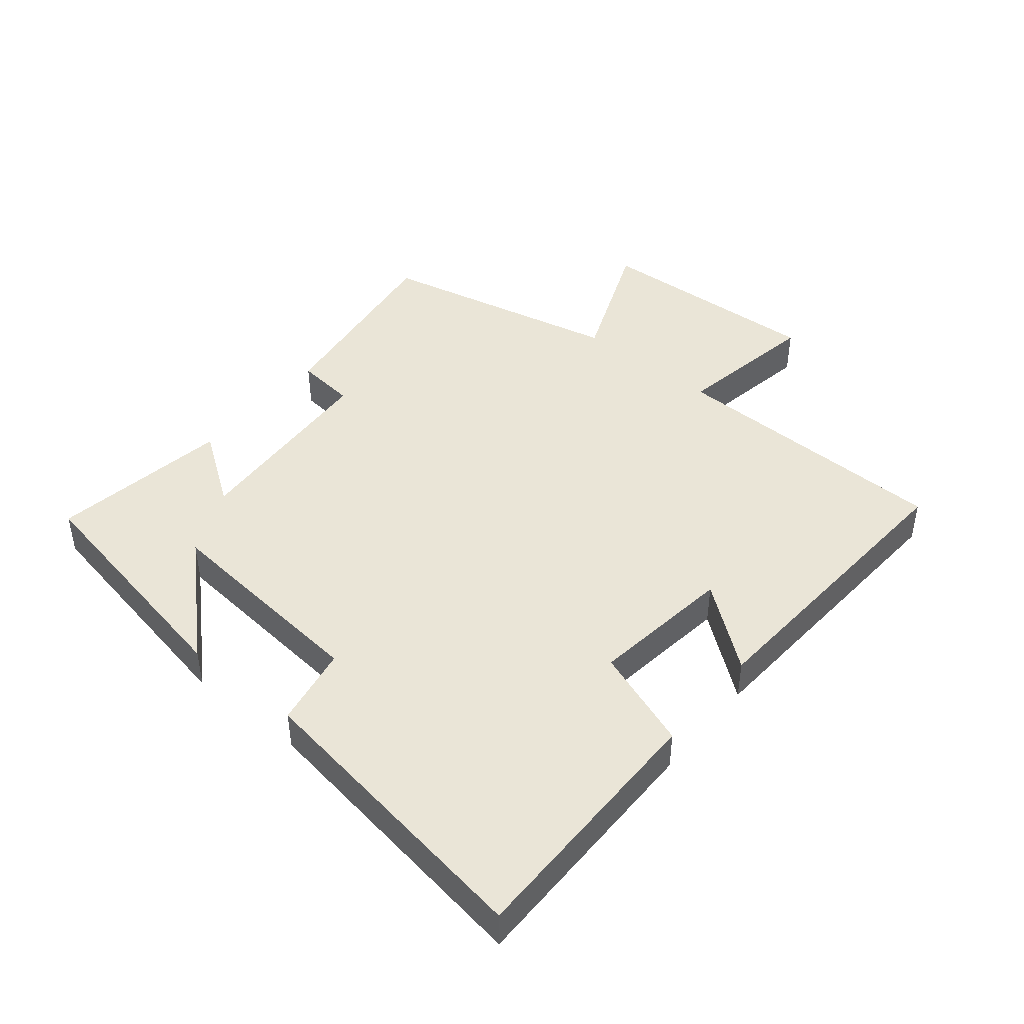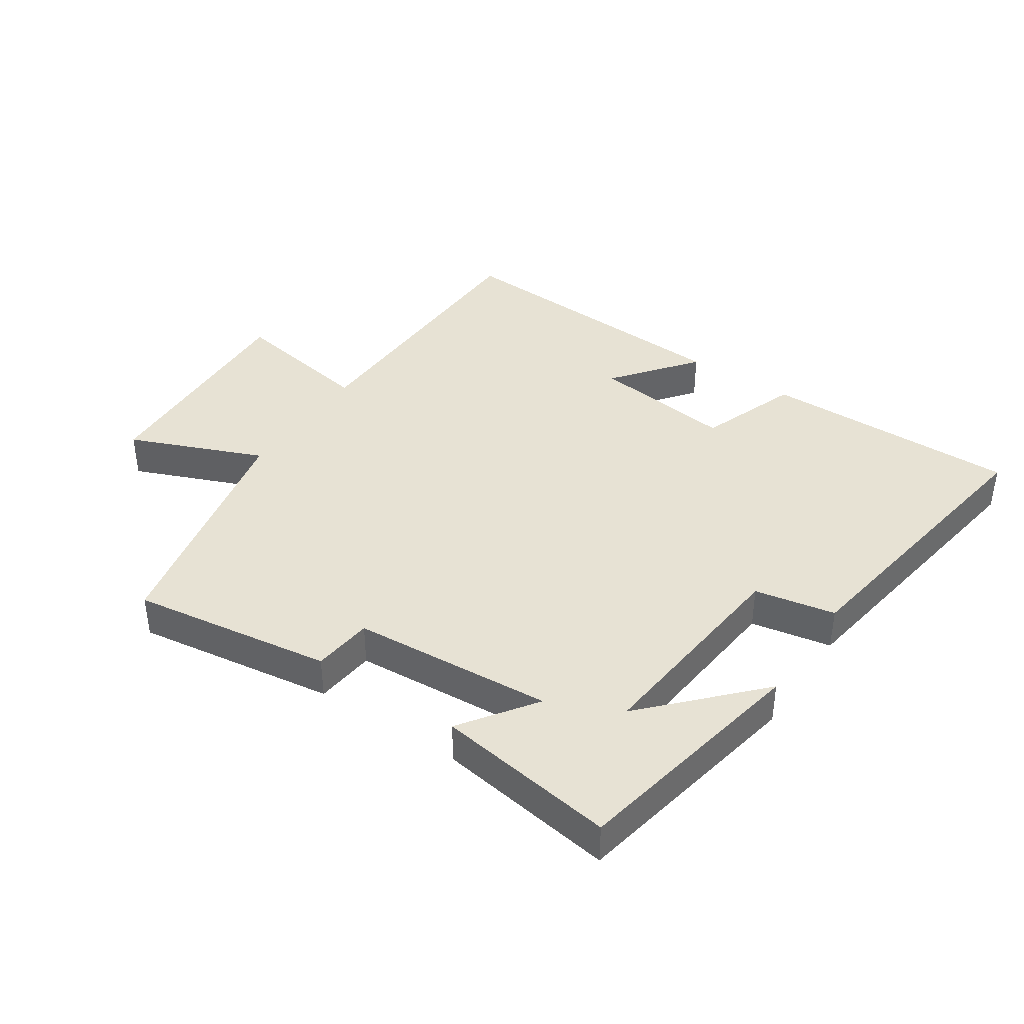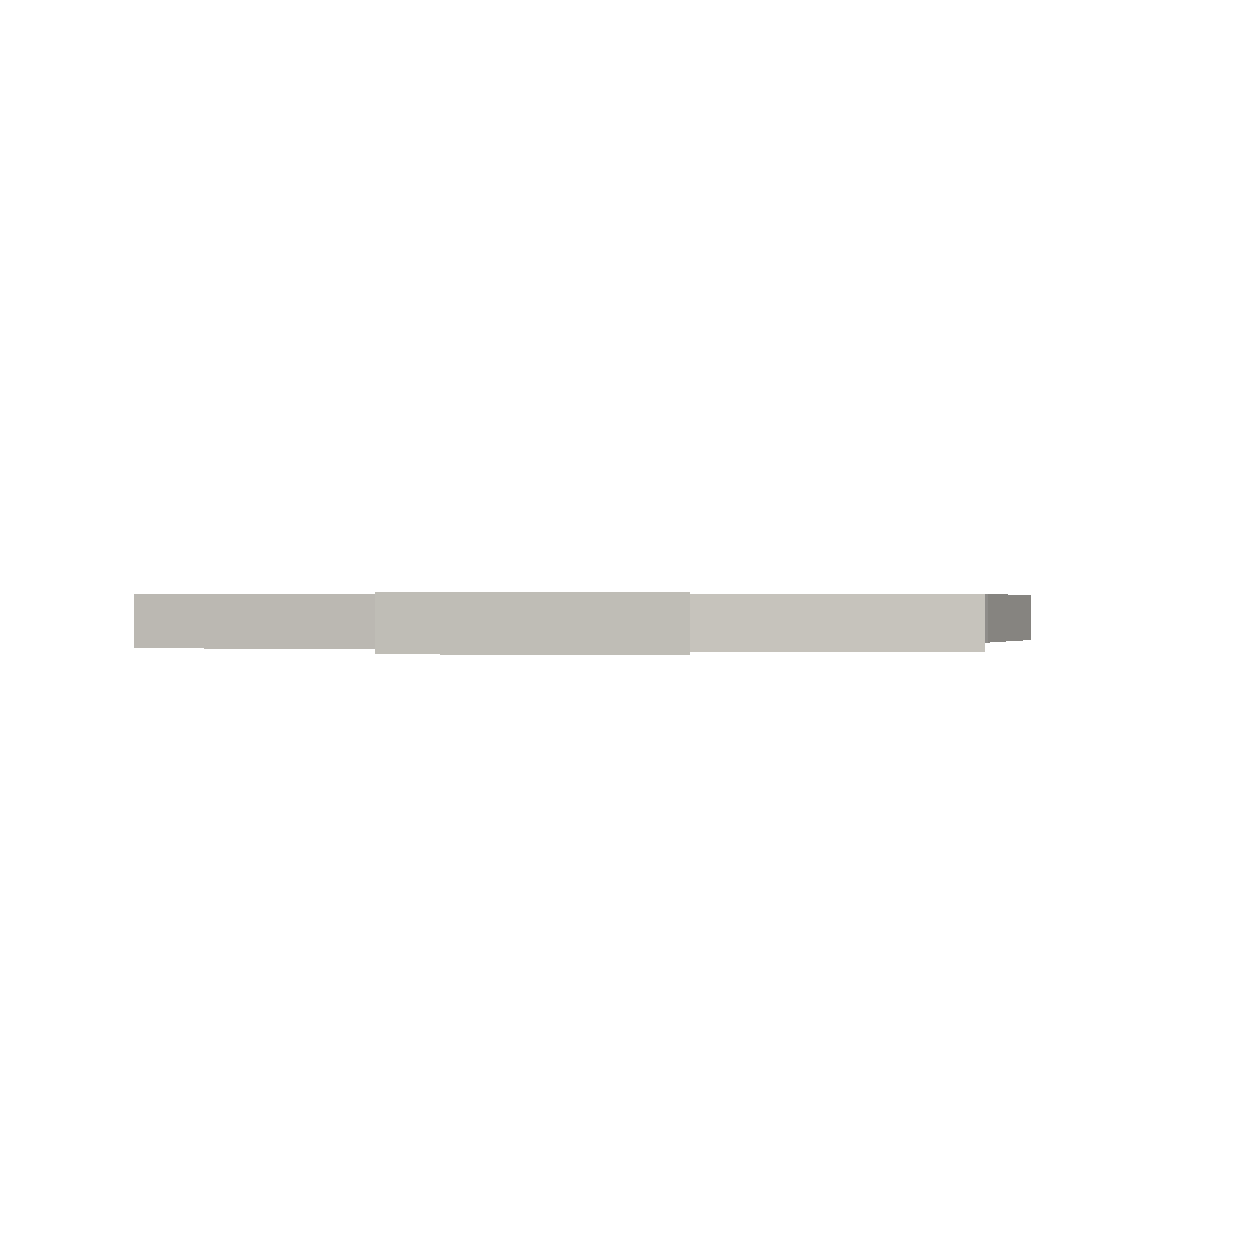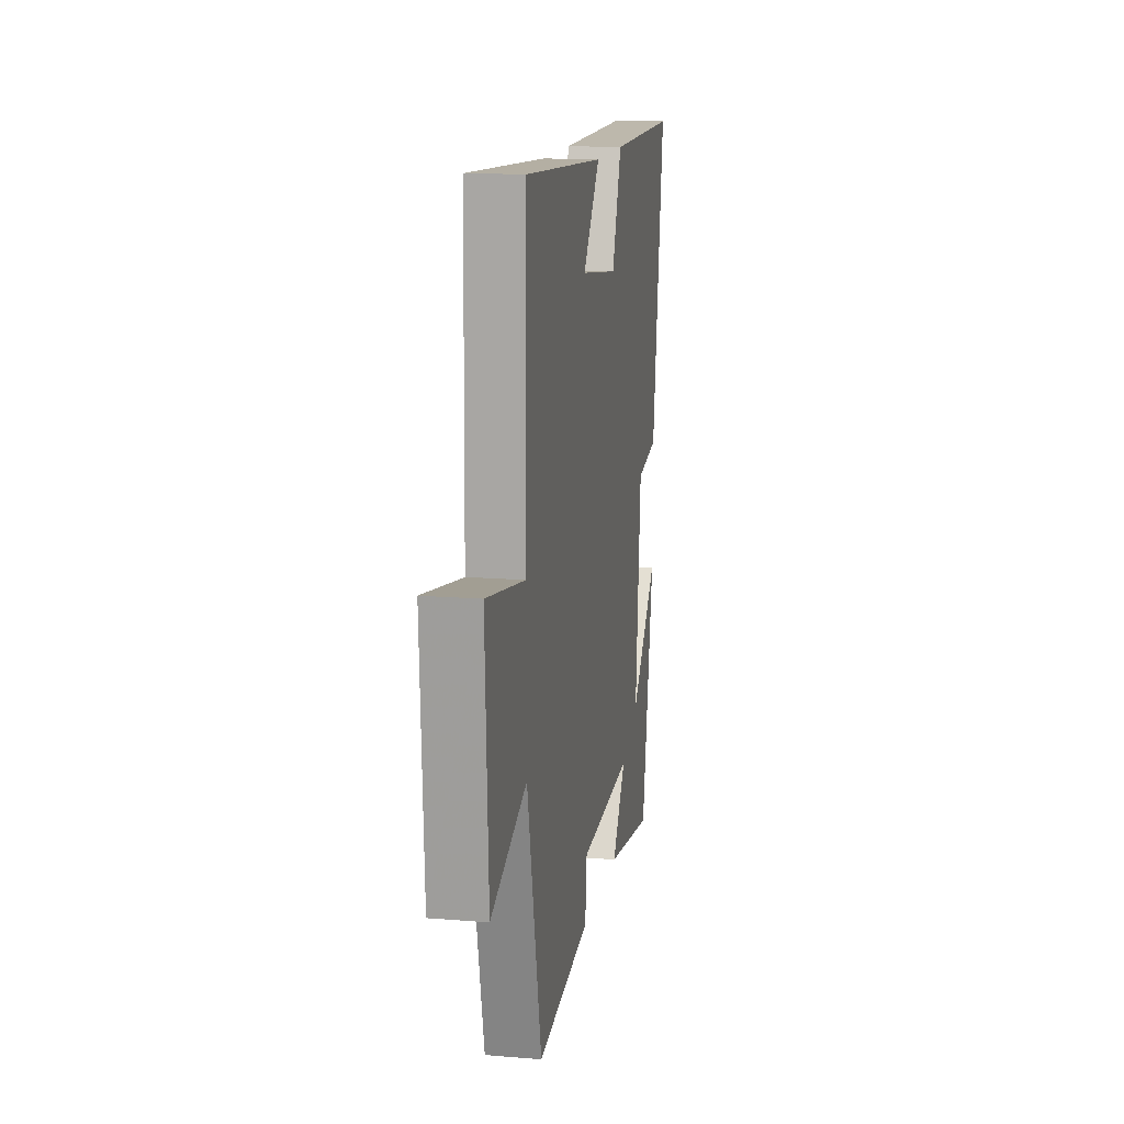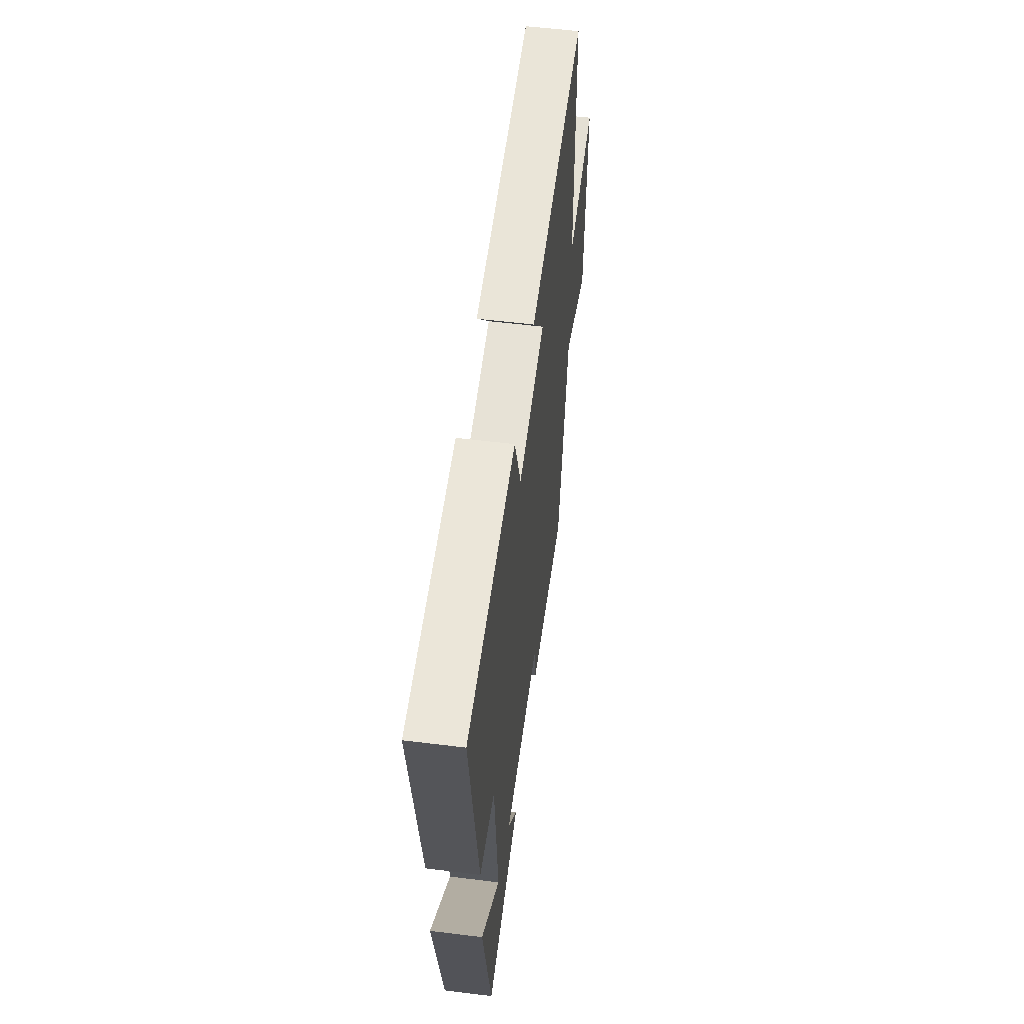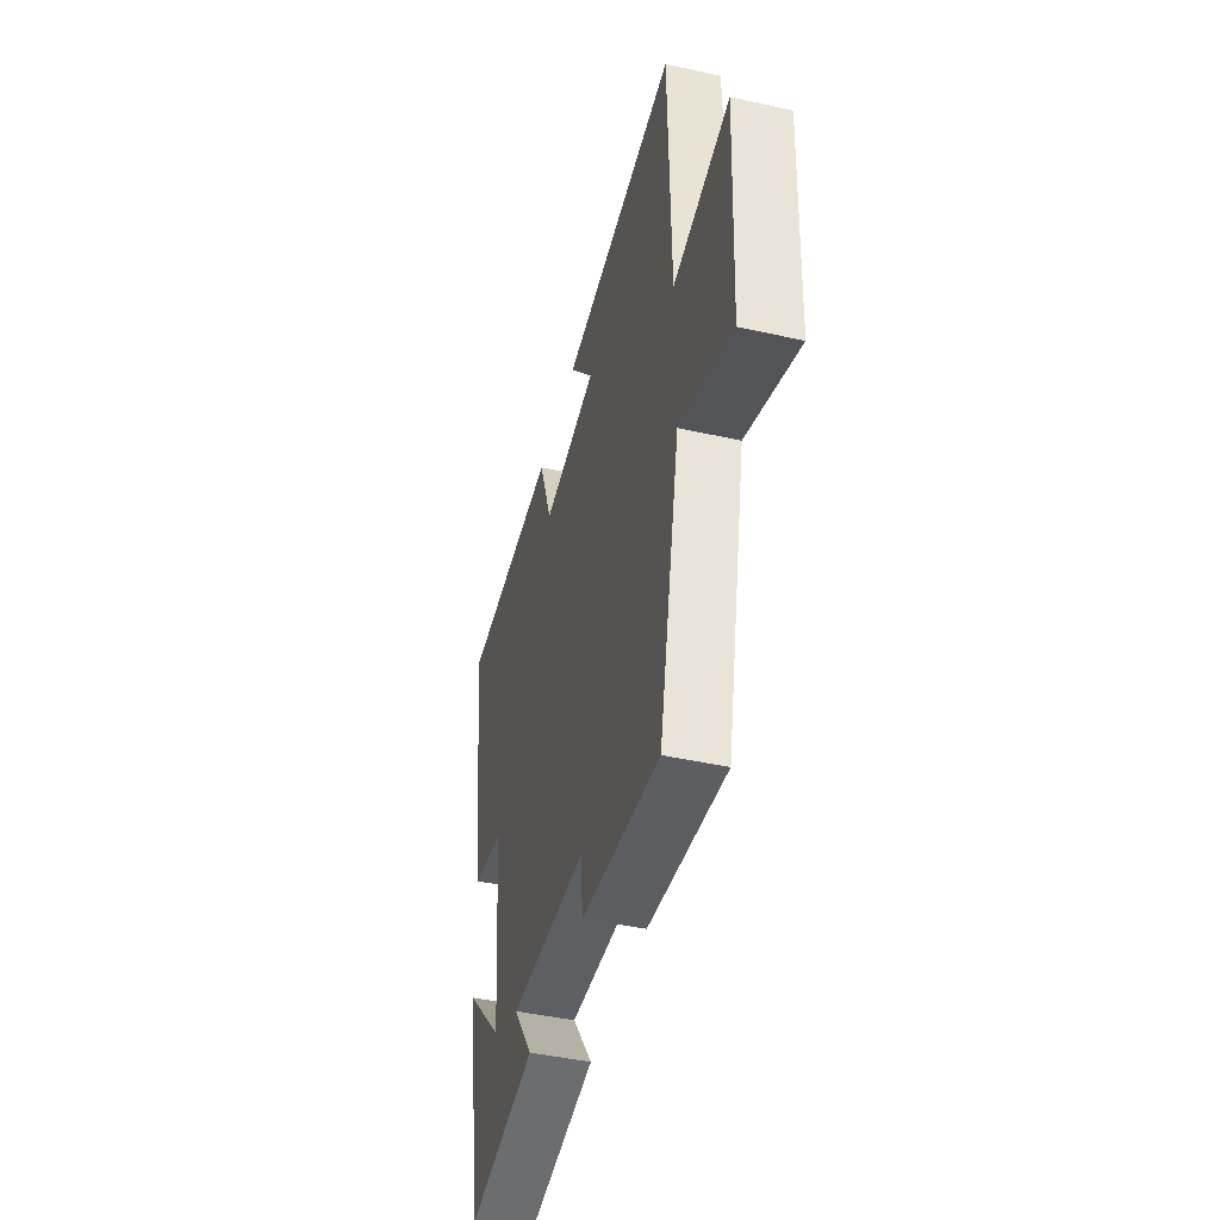
<metadata>
{"format":"obj","ext":"obj","renderer":"f3d","projection":"perspective","resolution":1024,"background":"white","views":[{"elev":44.2,"azim":-50.5,"up":"+Y"},{"elev":39.8,"azim":-146.1,"up":"+Y"},{"elev":0.5,"azim":103.9,"up":"+Y"},{"elev":14.3,"azim":100.2,"up":"+Z"},{"elev":56.1,"azim":-82.6,"up":"+Z"},{"elev":-45.3,"azim":75.7,"up":"+Z"}]}
</metadata>
<code>
v -0.571 0.07 0.503
v -0.165 0.07 0.5
v -0.108 0.07 0.342
v 0.116 0.07 0.37
v 0.015 0.07 0.5
v 0.491 0.07 0.527
v 0.5 0.07 0.077
v 0.729 0.07 0.116
v 0.711 0.07 -0.248
v 0.5 0.07 -0.161
v 0.415 0.07 -0.546
v 0.099 0.07 -0.5
v 0.089 0.07 -0.405
v -0.227 0.07 -0.383
v -0.145 0.07 -0.5
v -0.428 0.07 -0.543
v -0.5 0.07 -0.162
v -0.341 0.07 -0.332
v -0.373 0.07 0.008
v -0.5 0.07 0.032
v -0.571 0 0.503
v -0.165 0 0.5
v -0.108 0 0.342
v 0.116 0 0.37
v 0.015 0 0.5
v 0.491 0 0.527
v 0.5 0 0.077
v 0.729 0 0.116
v 0.711 0 -0.248
v 0.5 0 -0.161
v 0.415 0 -0.546
v 0.099 0 -0.5
v 0.089 0 -0.405
v -0.227 0 -0.383
v -0.145 0 -0.5
v -0.428 0 -0.543
v -0.5 0 -0.162
v -0.341 0 -0.332
v -0.373 0 0.008
v -0.5 0 0.032
f 1 2 3
f 20 1 3
f 19 20 3
f 18 19 3 4
f 16 17 18
f 14 15 16 18
f 13 14 18 4
f 12 13 4
f 11 12 4
f 10 11 4
f 7 8 9 10
f 7 10 4
f 4 5 6 7
f 23 22 21
f 23 21 40
f 23 40 39
f 24 23 39 38
f 38 37 36
f 38 36 35 34
f 24 38 34 33
f 24 33 32
f 24 32 31
f 24 31 30
f 30 29 28 27
f 24 30 27
f 27 26 25 24
f 1 21 22 2
f 2 22 23 3
f 3 23 24 4
f 4 24 25 5
f 5 25 26 6
f 6 26 27 7
f 7 27 28 8
f 8 28 29 9
f 9 29 30 10
f 10 30 31 11
f 11 31 32 12
f 12 32 33 13
f 13 33 34 14
f 14 34 35 15
f 15 35 36 16
f 16 36 37 17
f 17 37 38 18
f 18 38 39 19
f 19 39 40 20
f 20 40 21 1

</code>
